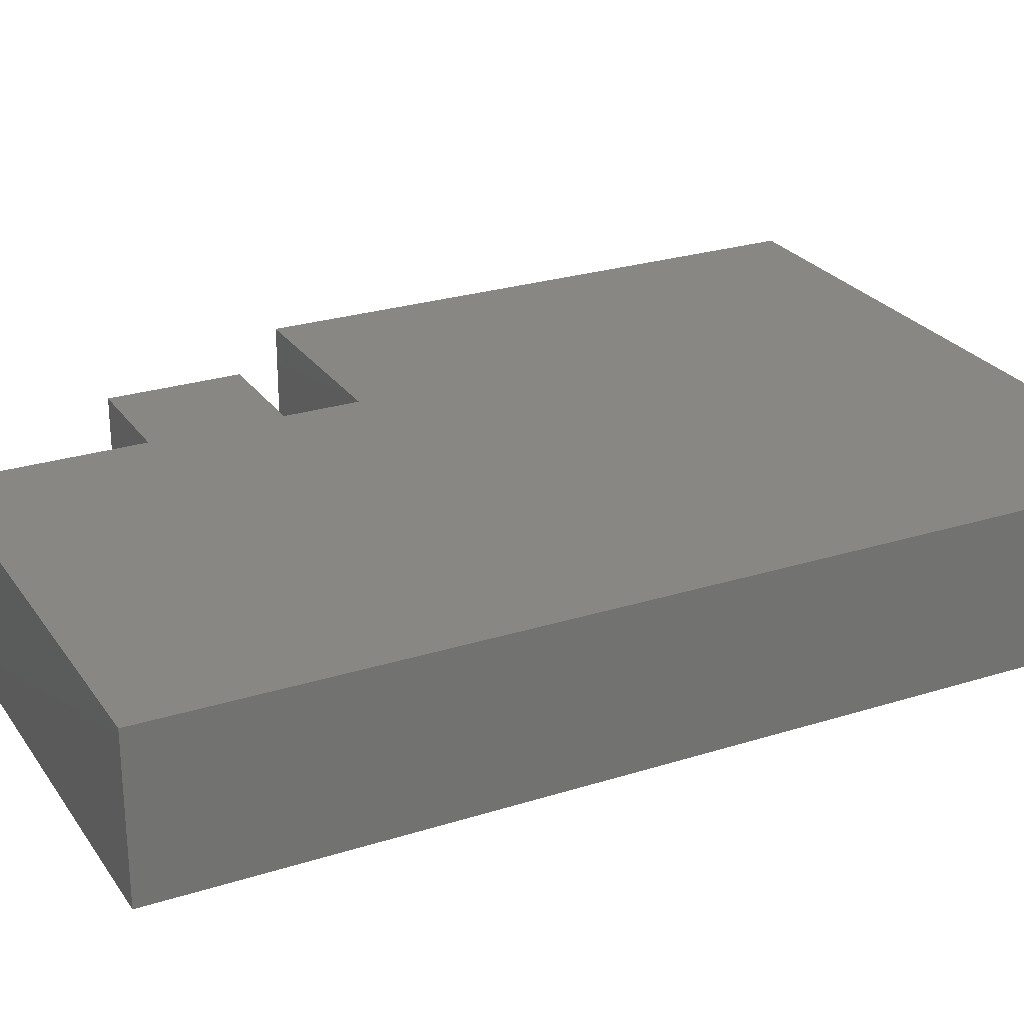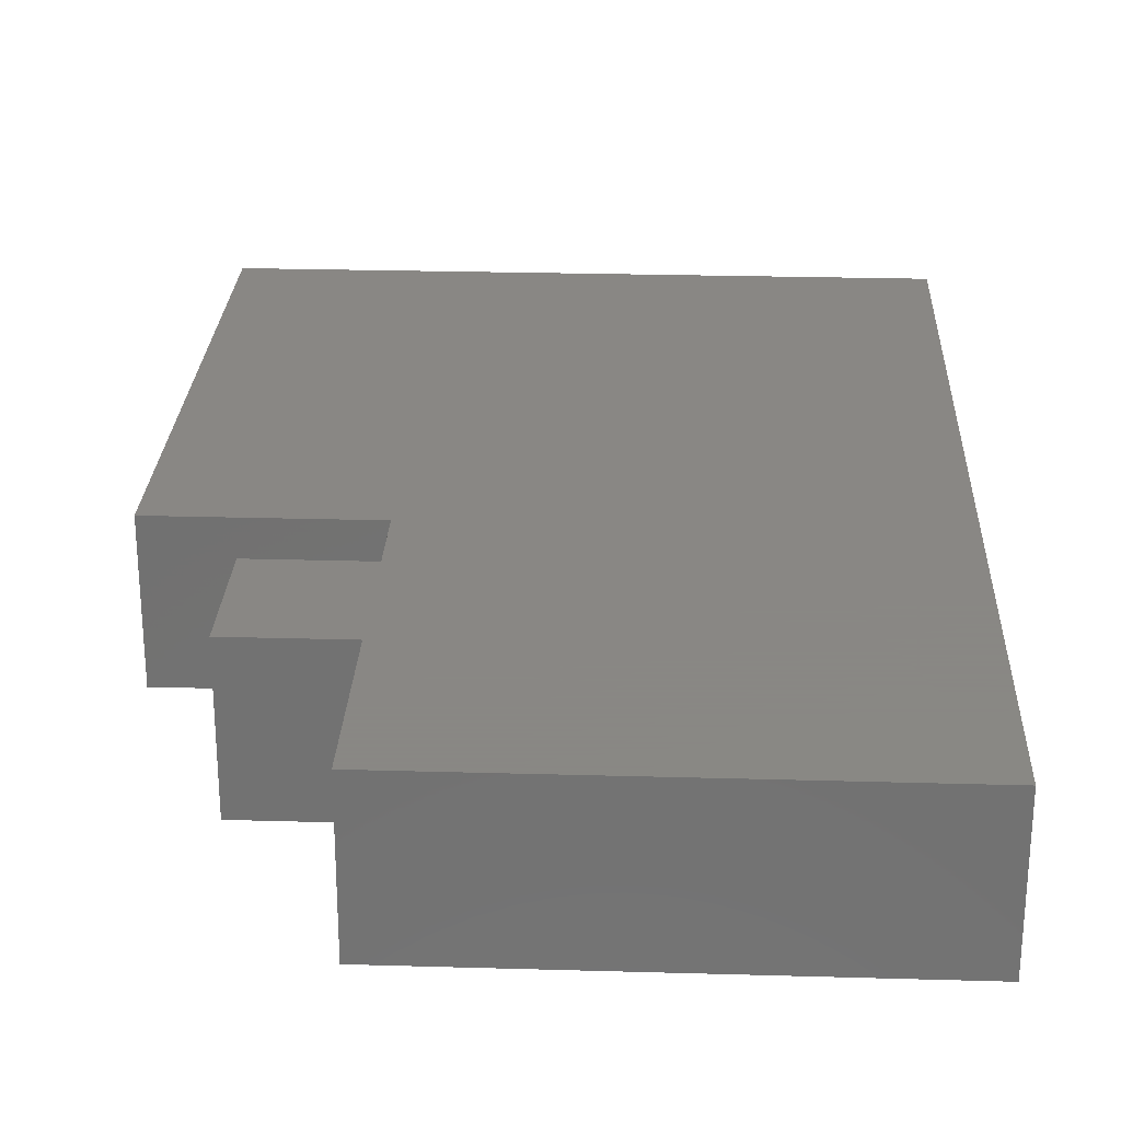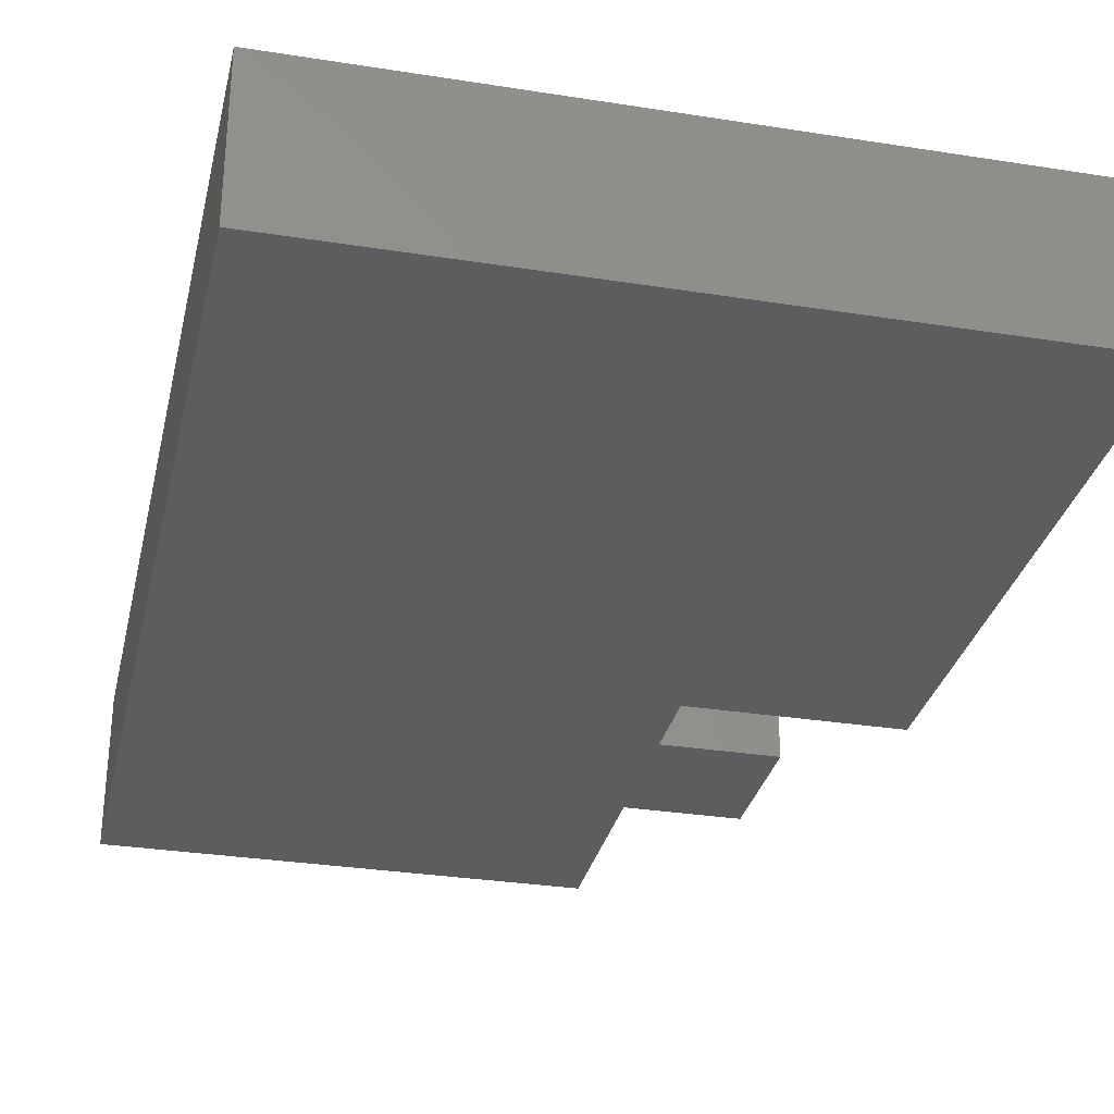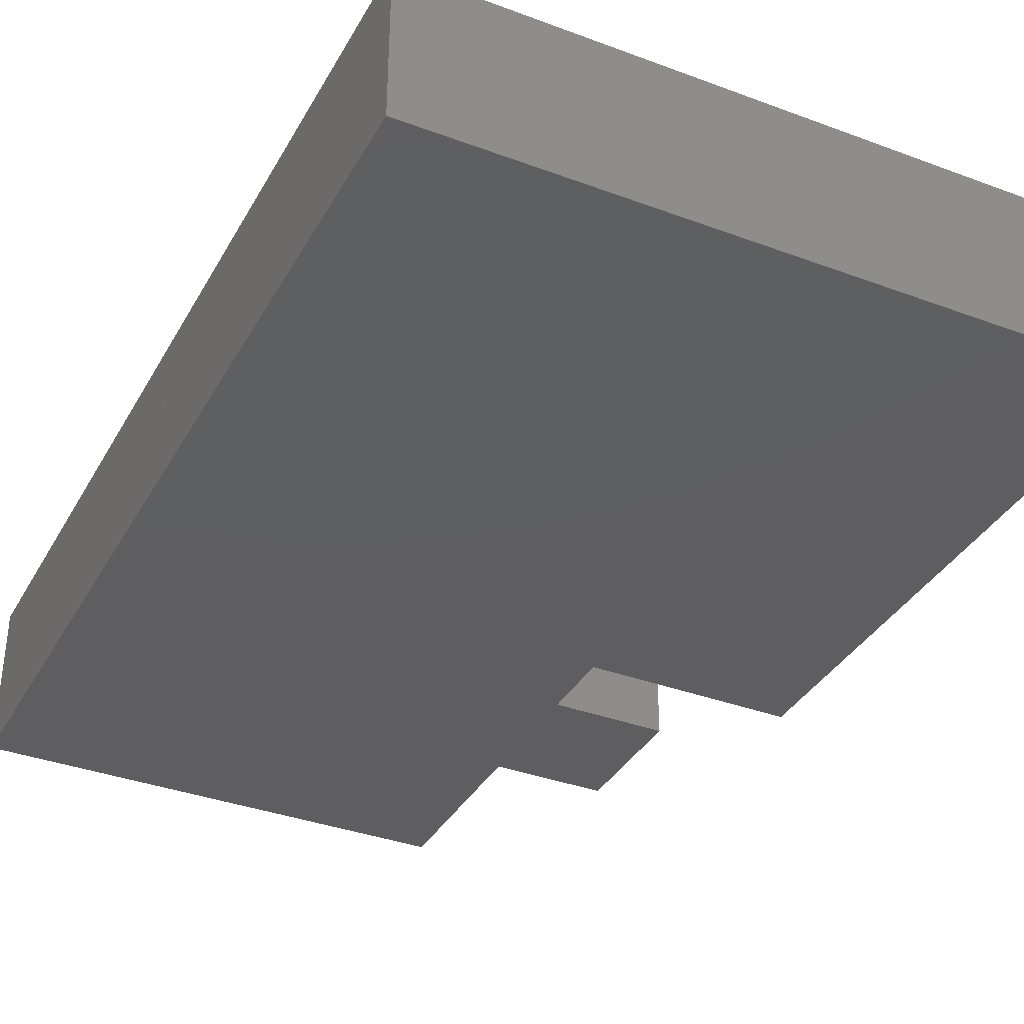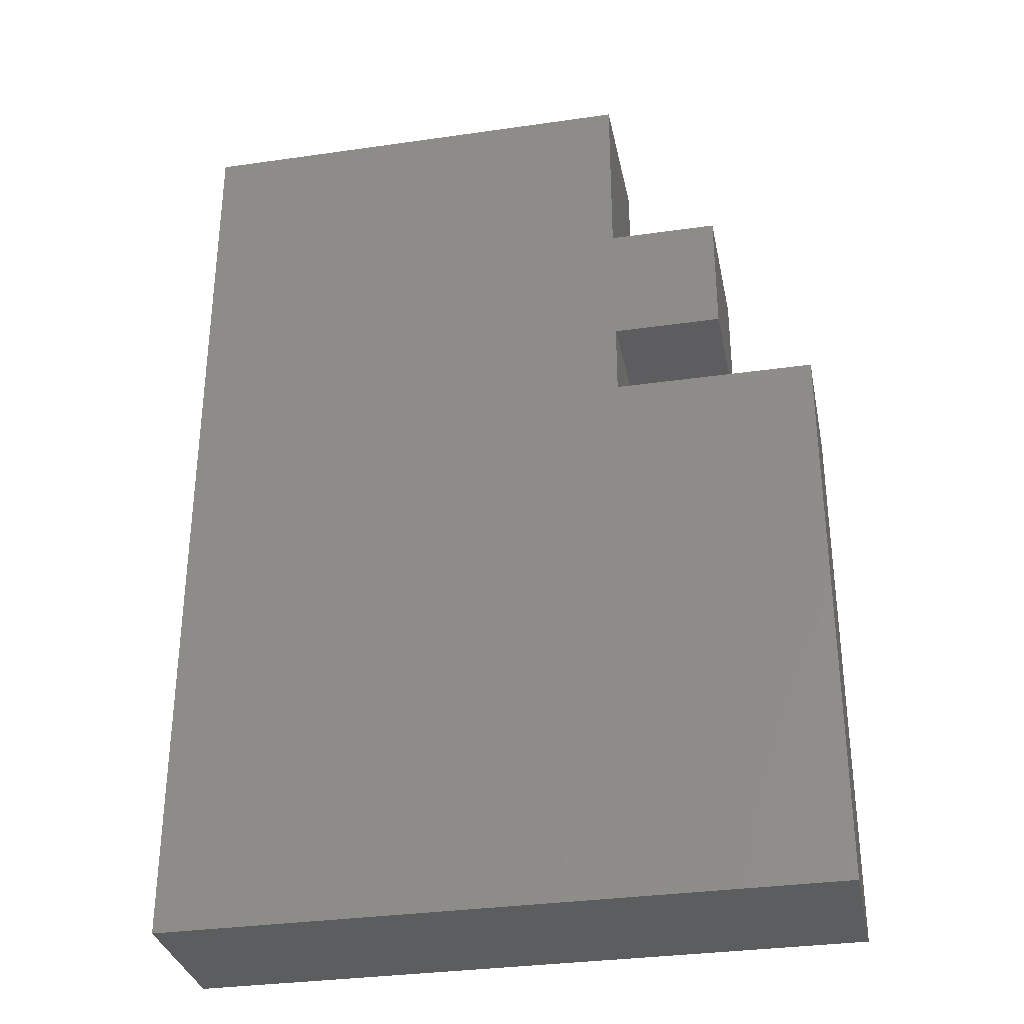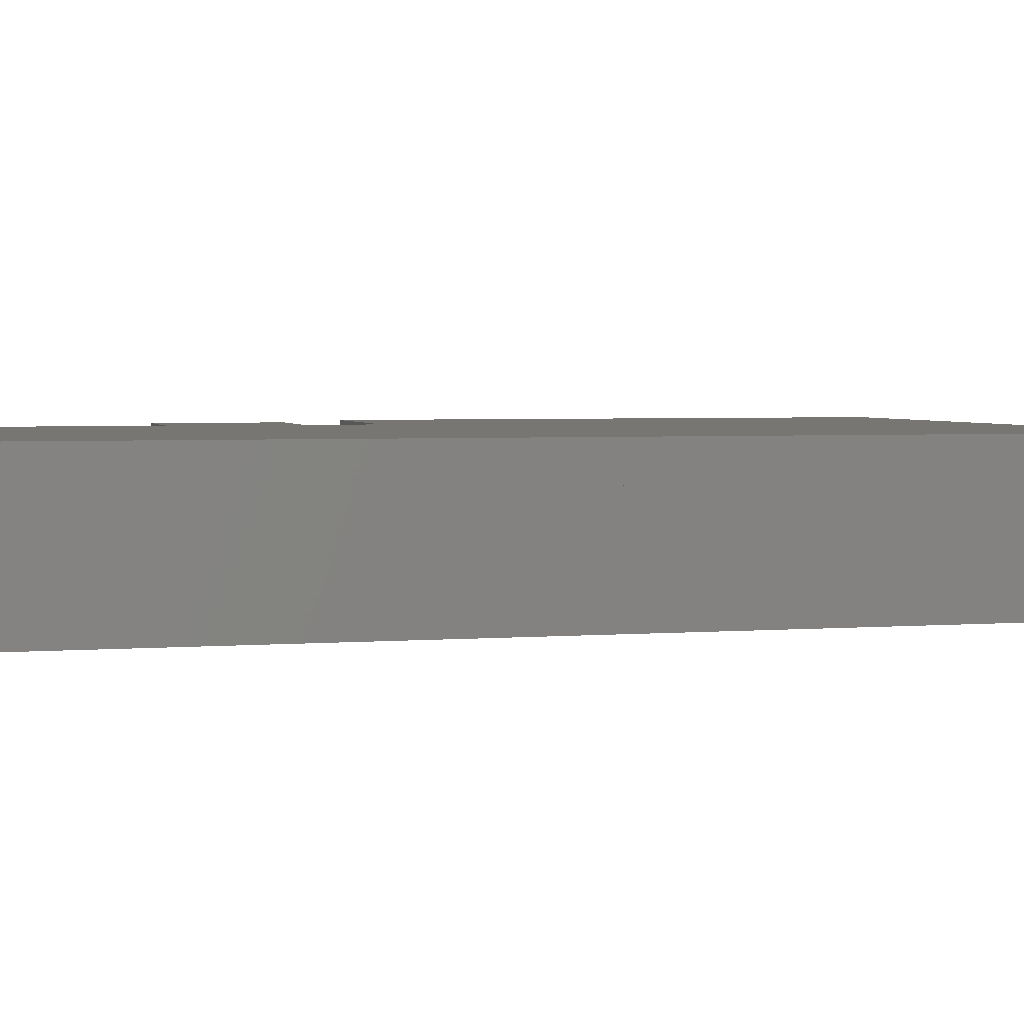
<metadata>
{"format":"stl","ext":"stl","renderer":"f3d","projection":"perspective","resolution":1024,"background":"white","views":[{"elev":25.7,"azim":63.2,"up":"+Y"},{"elev":25.9,"azim":2.6,"up":"+Y"},{"elev":-31.1,"azim":167.3,"up":"+Y"},{"elev":-36.1,"azim":154.0,"up":"+Y"},{"elev":-32.5,"azim":-168.7,"up":"+Z"},{"elev":3.3,"azim":74.9,"up":"+Y"}]}
</metadata>
<code>
# stl→obj: 28 verts, 68 faces
v -0.03968 0 -0.04921
v -0.03968 0 0.446
v -0.03968 0.1587 0.446
v -0.03968 0.1587 -0.04921
v 0.1698 0 0.446
v 0.646 0 -0.04921
v 0.4365 0 0.446
v 0.646 0 0.446
v 0.646 0.1587 -0.04921
v 0.1698 0.1587 0.446
v 0.4365 0.1587 0.446
v 0.646 0.1587 0.446
v 0.1698 0 0.6175
v 0.1698 0 0.5413
v 0.1698 0 0.7508
v 0.05556 0 0.7508
v 0.05556 0 0.6175
v 0.646 0 0.9413
v 0.1698 0 0.9413
v 0.646 0.1587 0.9413
v 0.1698 0.1587 0.5413
v 0.1698 0.1587 0.6175
v 0.1698 0.1587 0.7508
v 0.05556 0.1587 0.6175
v 0.05556 0.1587 0.7508
v 0.1698 0.1587 0.9413
v -0.03968 0 0.5413
v -0.03968 0.1587 0.5413
f 1 2 3
f 1 3 4
f 5 2 1
f 5 1 6
f 7 5 6
f 8 7 6
f 6 1 4
f 6 4 9
f 10 4 3
f 10 9 4
f 11 9 10
f 12 9 11
f 2 5 10
f 2 10 3
f 7 10 5
f 7 11 10
f 8 11 7
f 8 12 11
f 8 6 9
f 8 9 12
f 8 7 11
f 8 11 12
f 7 13 14
f 7 14 5
f 15 16 17
f 15 17 13
f 15 13 7
f 18 7 8
f 18 19 15
f 18 15 7
f 18 8 12
f 18 12 20
f 11 21 22
f 11 10 21
f 23 24 25
f 23 22 24
f 23 11 22
f 20 12 11
f 20 23 26
f 20 11 23
f 7 5 10
f 7 10 11
f 5 14 21
f 5 21 10
f 14 13 22
f 14 22 21
f 13 17 24
f 13 24 22
f 17 16 25
f 17 25 24
f 16 15 23
f 16 23 25
f 15 19 26
f 15 26 23
f 19 18 20
f 19 20 26
f 2 10 5
f 2 3 10
f 14 2 5
f 14 27 2
f 2 27 28
f 2 28 3
f 21 10 3
f 21 3 28
f 5 21 14
f 5 10 21
f 27 14 21
f 27 21 28

</code>
